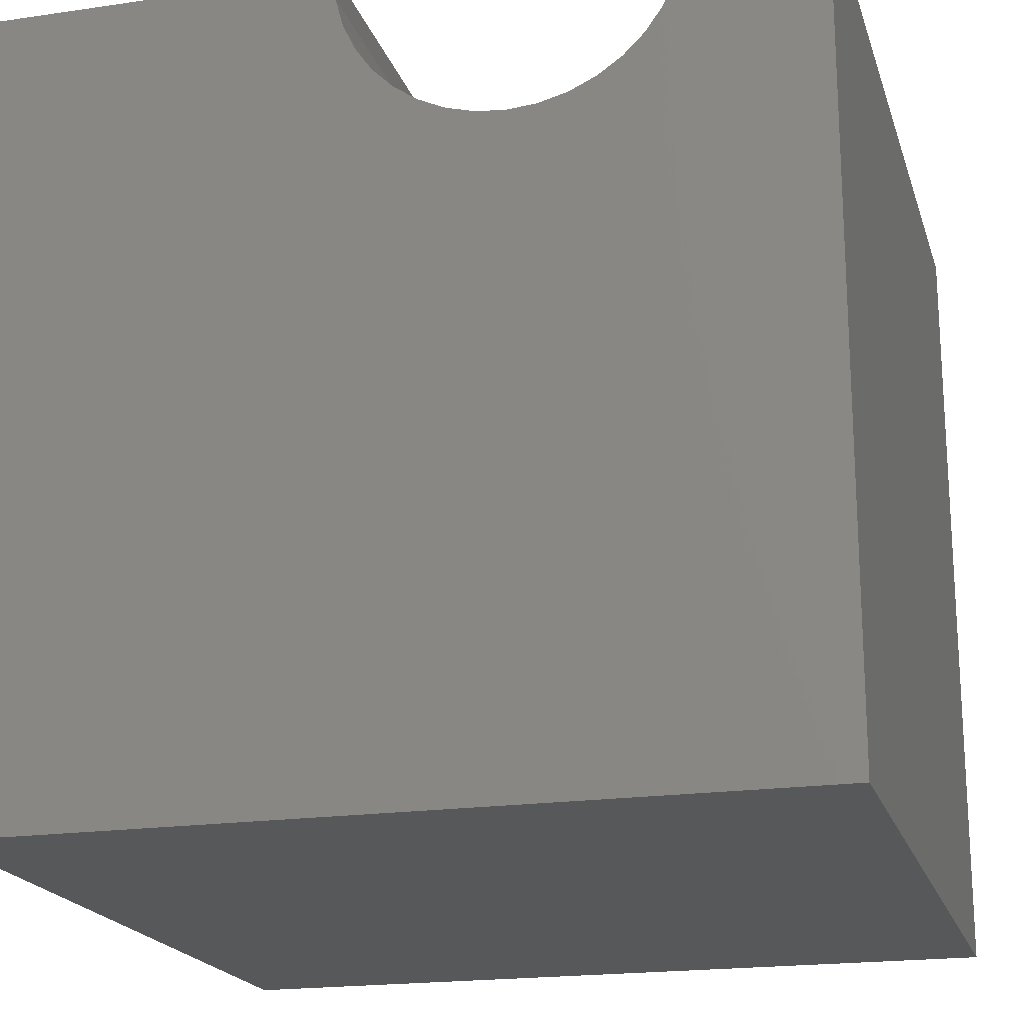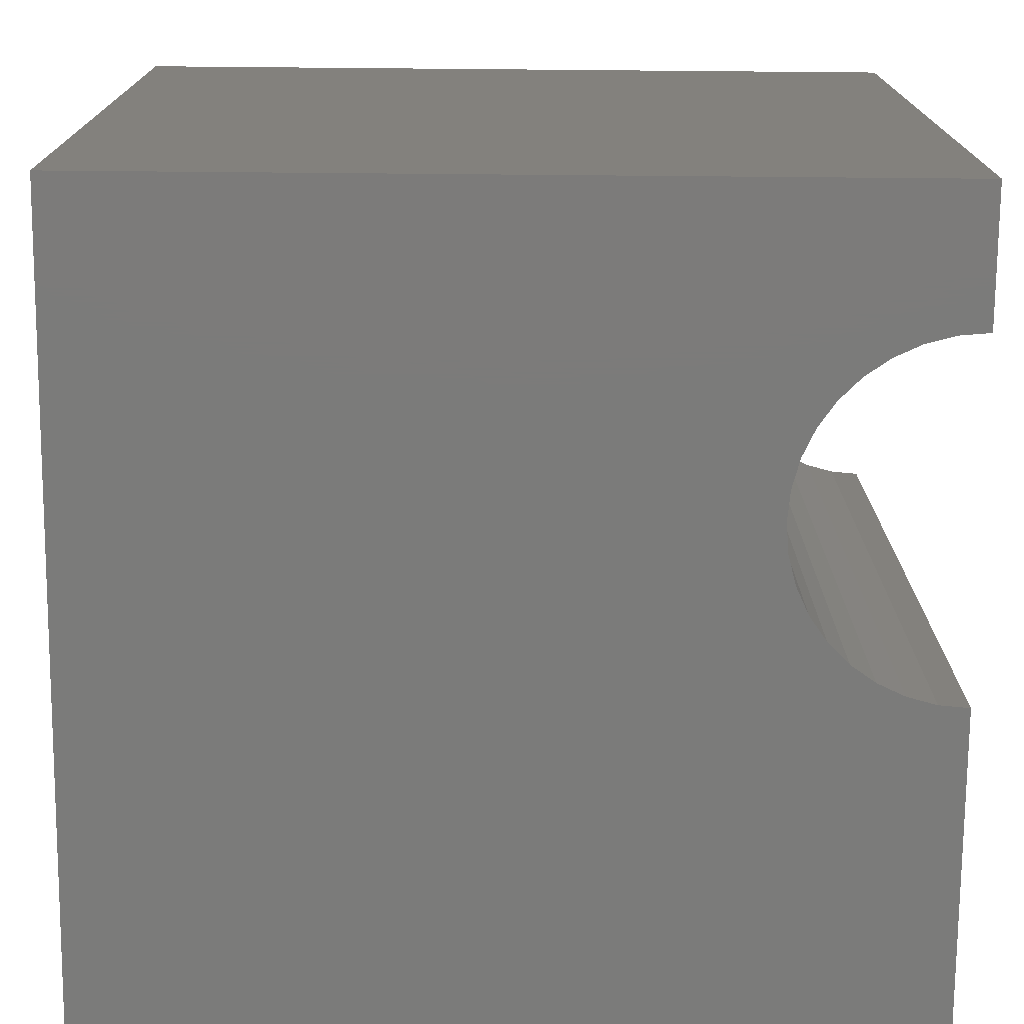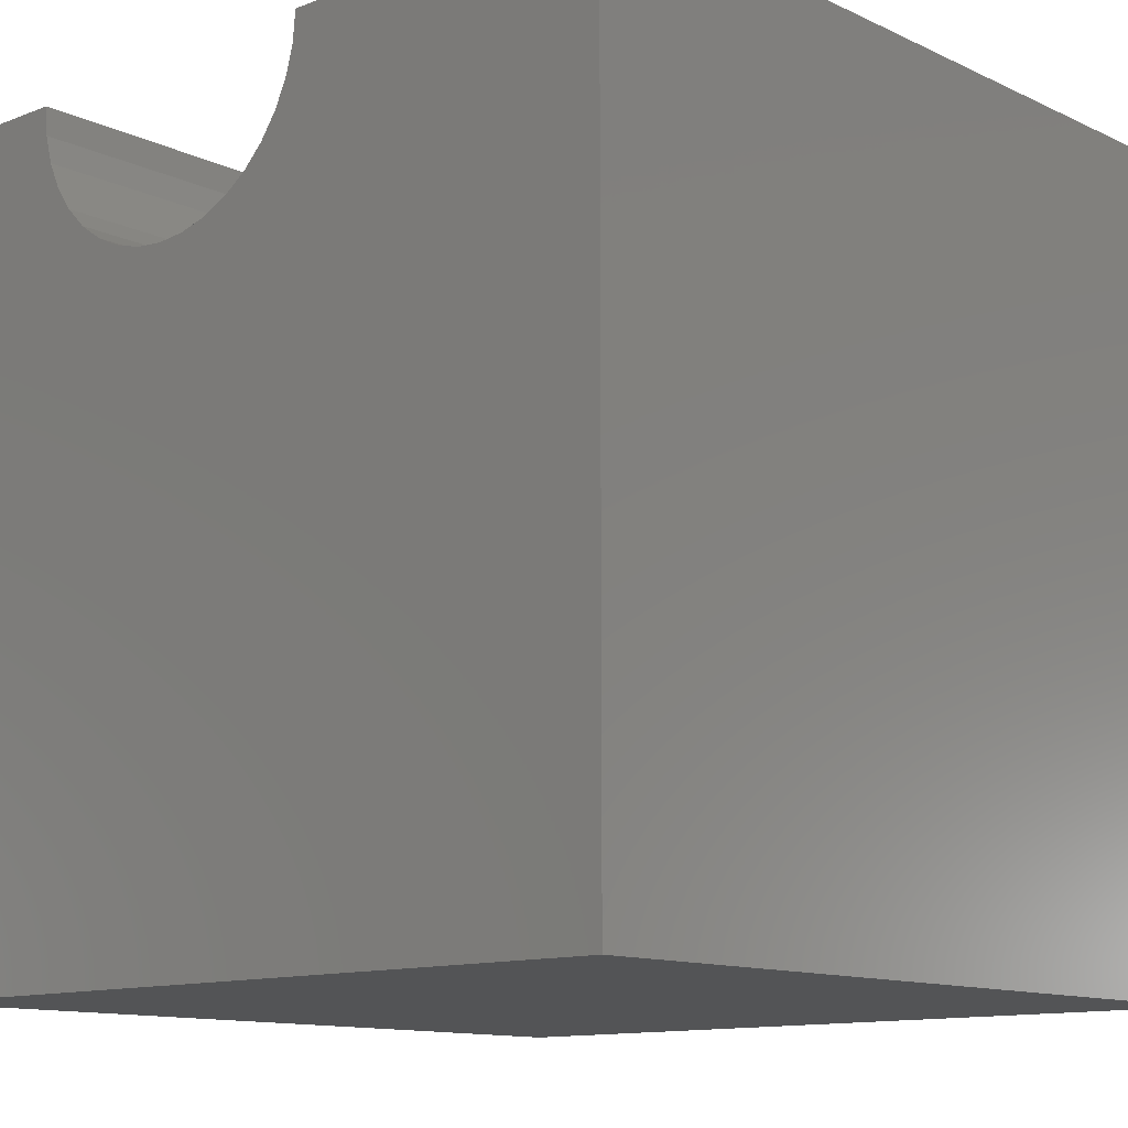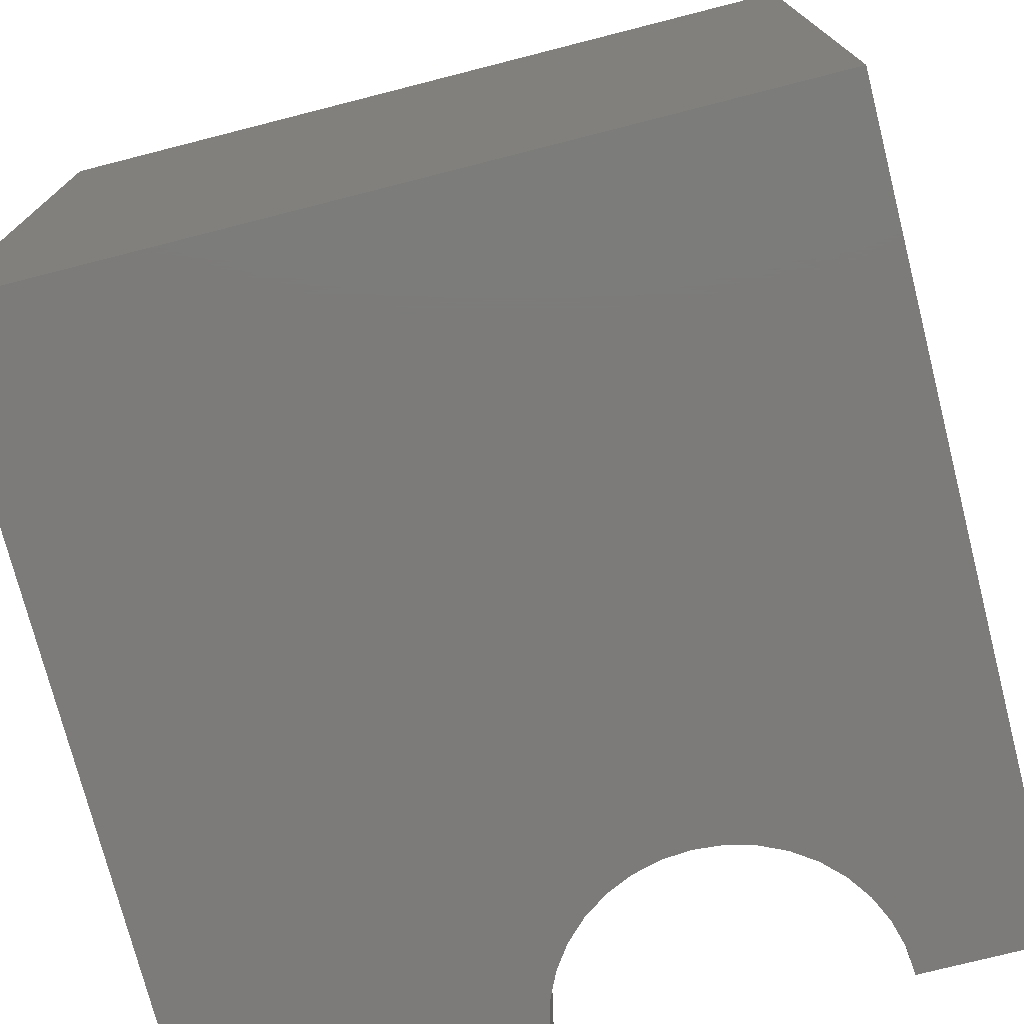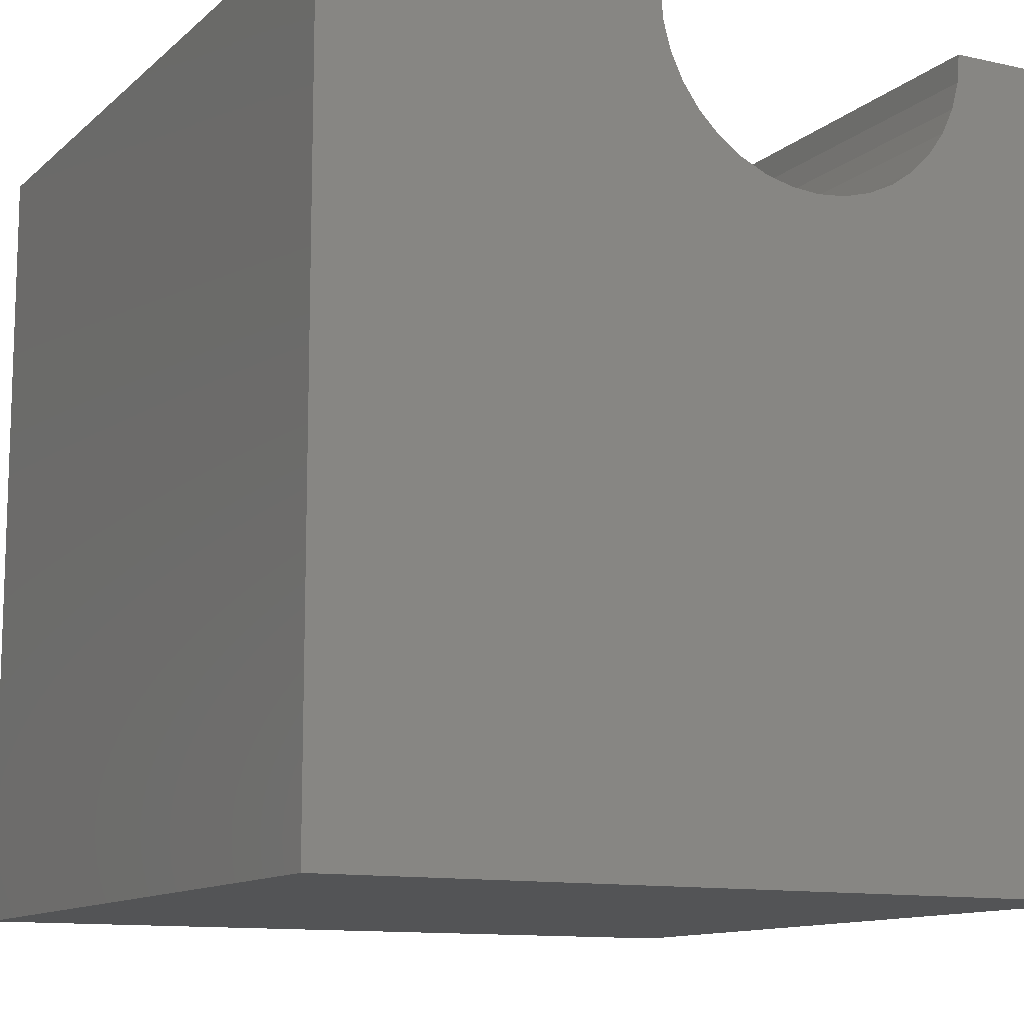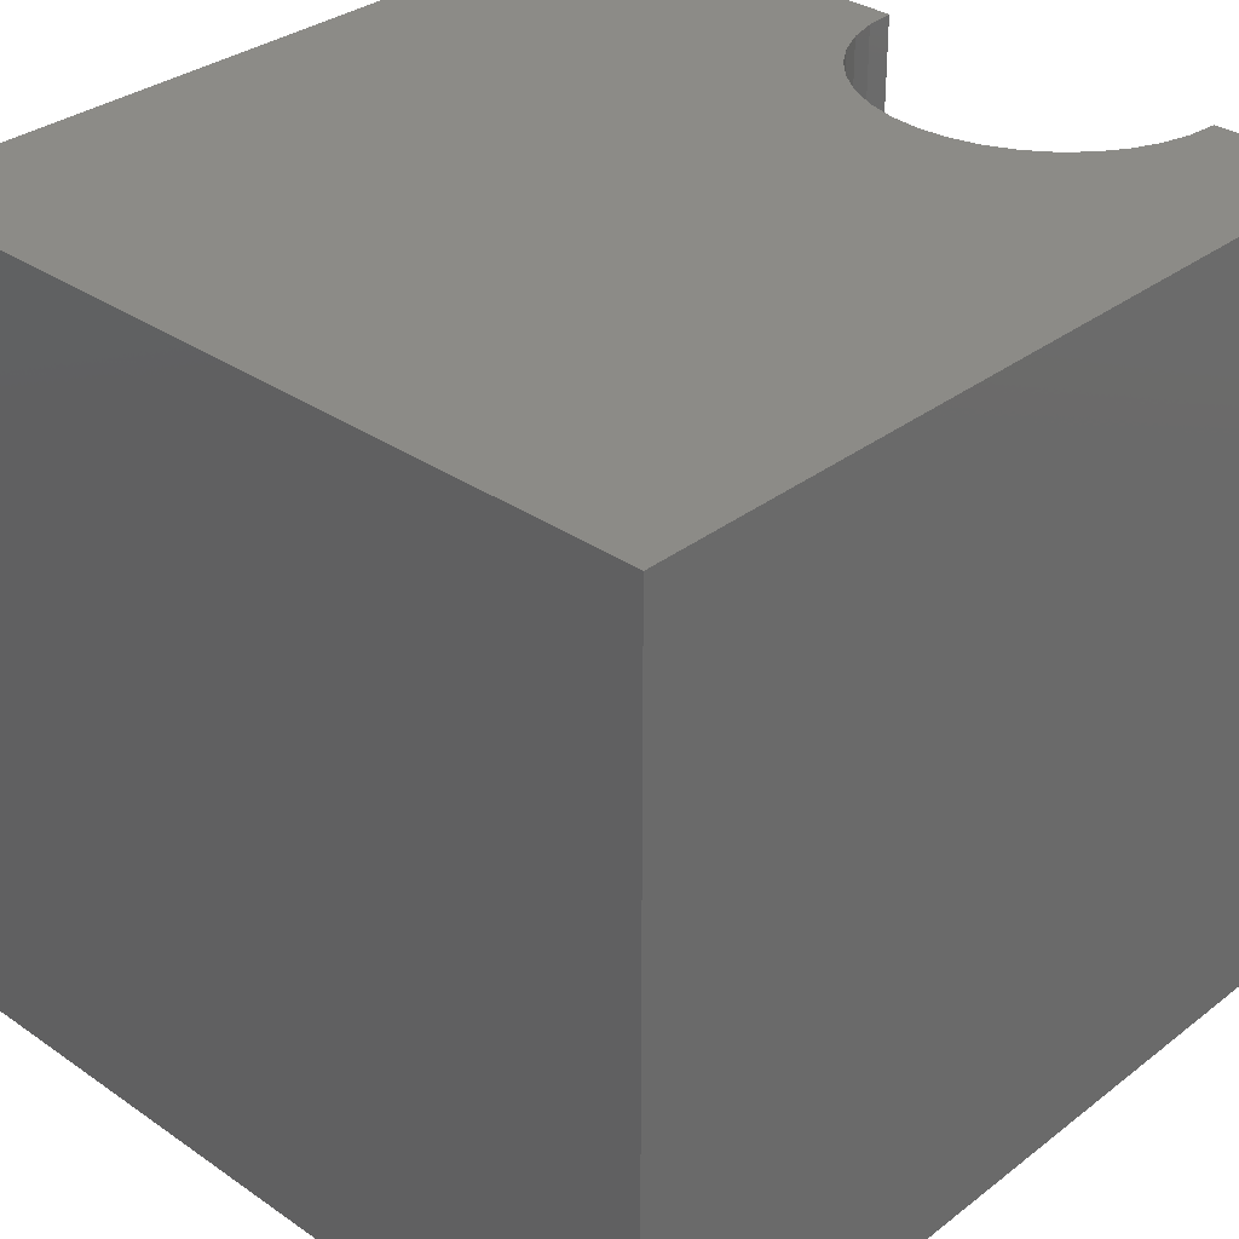
<metadata>
{"format":"stl","ext":"stl","renderer":"f3d","projection":"perspective","resolution":1024,"background":"white","views":[{"elev":-19.6,"azim":-164.7,"up":"+Z"},{"elev":-74.4,"azim":-90.5,"up":"+Y"},{"elev":-12.1,"azim":42.3,"up":"+Z"},{"elev":-74.8,"azim":-165.7,"up":"+Y"},{"elev":-11.8,"azim":151.9,"up":"+Z"},{"elev":32.8,"azim":-136.5,"up":"+Y"}]}
</metadata>
<code>
# stl→obj: 46 verts, 88 faces
v 1.616 10 10
v 0 10 10
v 1.616 0 10
v 0 0 10
v 0 10 0
v 0 0 0
v 5.777 0 10
v 10 0 10
v 5.777 10 10
v 10 10 10
v 10 10 0
v 10 0 0
v 5.745 10 9.639
v 1.648 10 9.639
v 1.742 10 9.289
v 1.895 10 8.96
v 2.103 10 8.663
v 2.359 10 8.406
v 2.656 10 8.199
v 2.985 10 8.045
v 4.408 10 8.045
v 4.737 10 8.199
v 5.034 10 8.406
v 5.29 10 8.663
v 5.498 10 8.96
v 5.651 10 9.289
v 3.335 10 7.951
v 3.697 10 7.92
v 4.058 10 7.951
v 1.648 0 9.639
v 1.742 0 9.289
v 1.895 0 8.96
v 2.103 0 8.663
v 5.745 0 9.639
v 5.651 0 9.289
v 5.498 0 8.96
v 5.29 0 8.663
v 5.034 0 8.406
v 4.737 0 8.199
v 3.335 0 7.951
v 2.985 0 8.045
v 2.656 0 8.199
v 2.359 0 8.406
v 4.408 0 8.045
v 4.058 0 7.951
v 3.697 0 7.92
f 1 2 3
f 3 2 4
f 2 5 4
f 4 5 6
f 7 8 9
f 9 8 10
f 11 10 12
f 12 10 8
f 5 11 6
f 6 11 12
f 13 9 10
f 1 14 2
f 2 14 15
f 2 15 5
f 5 15 16
f 5 16 17
f 17 18 5
f 5 18 19
f 5 19 20
f 21 22 11
f 11 22 23
f 23 24 11
f 11 24 25
f 11 25 10
f 10 25 26
f 10 26 13
f 20 27 5
f 5 27 28
f 5 28 11
f 11 28 29
f 11 29 21
f 3 4 30
f 30 4 31
f 31 4 32
f 32 4 6
f 32 6 33
f 7 34 8
f 8 34 35
f 8 35 12
f 12 35 36
f 36 37 12
f 12 37 38
f 12 38 39
f 40 41 6
f 41 42 6
f 6 42 43
f 6 43 33
f 39 44 12
f 12 44 45
f 12 45 6
f 6 45 46
f 6 46 40
f 7 9 13
f 7 13 34
f 34 13 26
f 34 26 35
f 35 26 25
f 35 25 36
f 36 25 24
f 36 24 37
f 37 24 23
f 37 23 38
f 38 23 22
f 38 22 39
f 39 22 21
f 39 21 44
f 44 21 29
f 44 29 45
f 45 29 28
f 45 28 46
f 46 28 27
f 46 27 40
f 40 27 20
f 40 20 41
f 41 20 19
f 41 19 42
f 42 19 18
f 42 18 43
f 43 18 17
f 43 17 33
f 33 17 16
f 33 16 32
f 32 16 15
f 32 15 31
f 31 15 14
f 31 14 30
f 30 14 1
f 30 1 3

</code>
